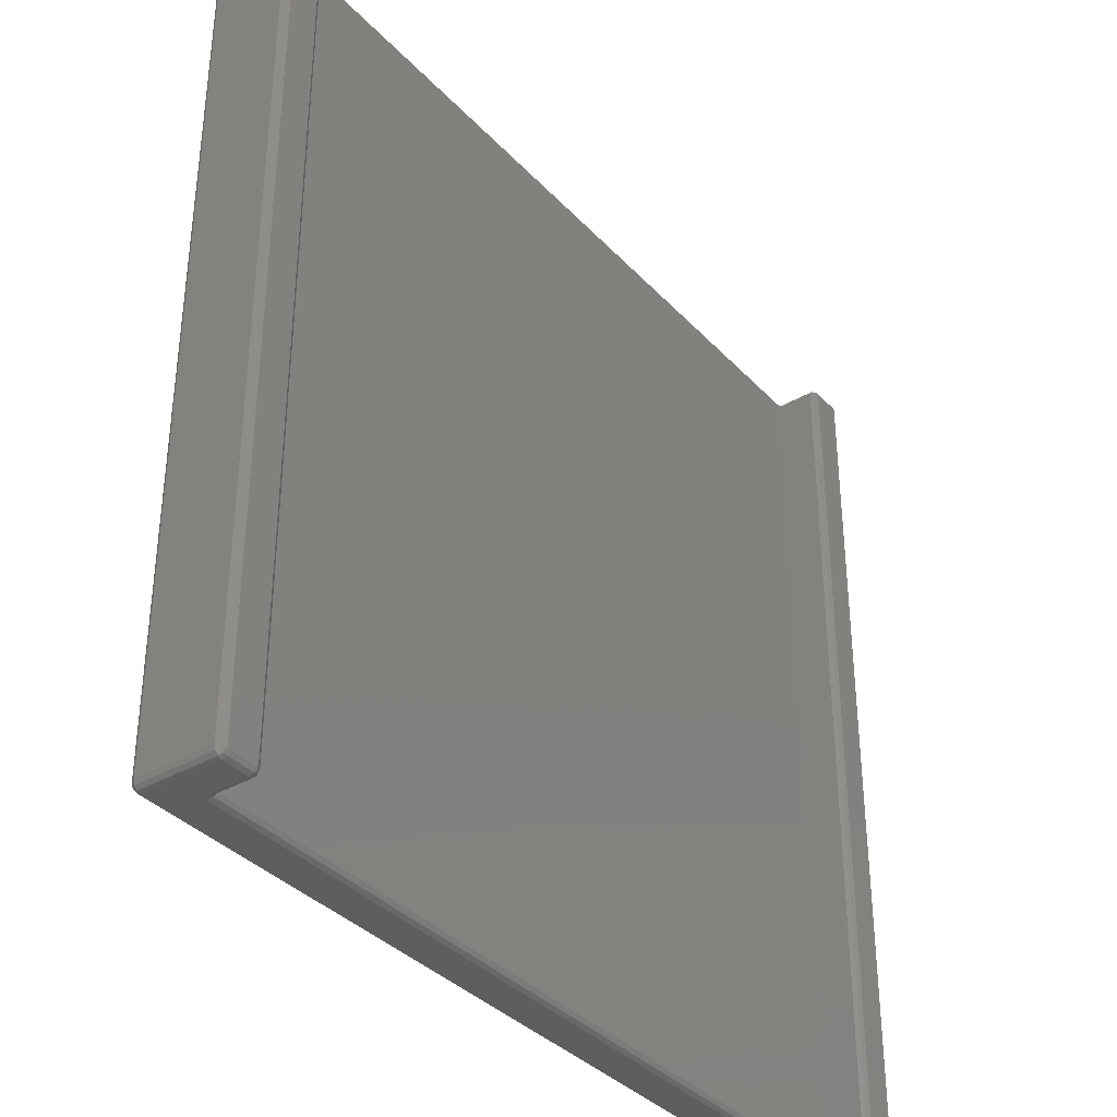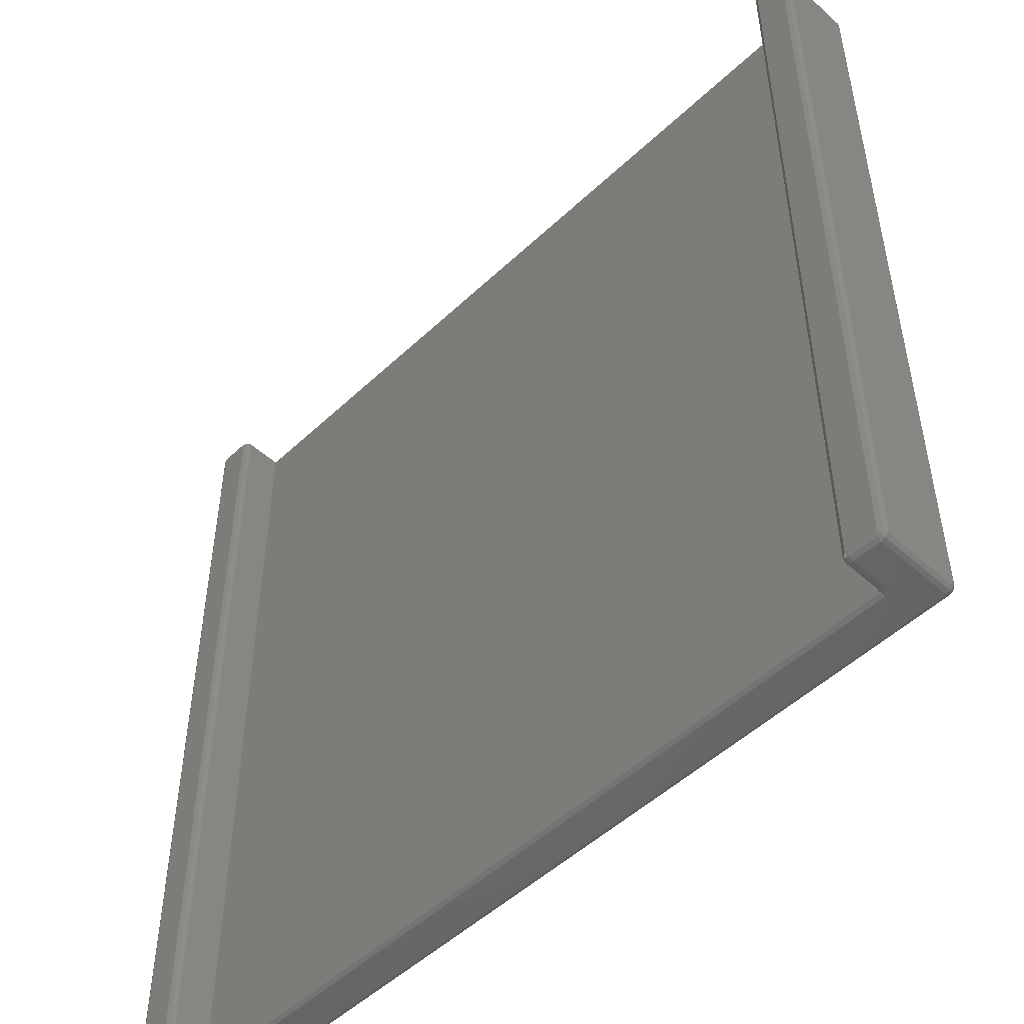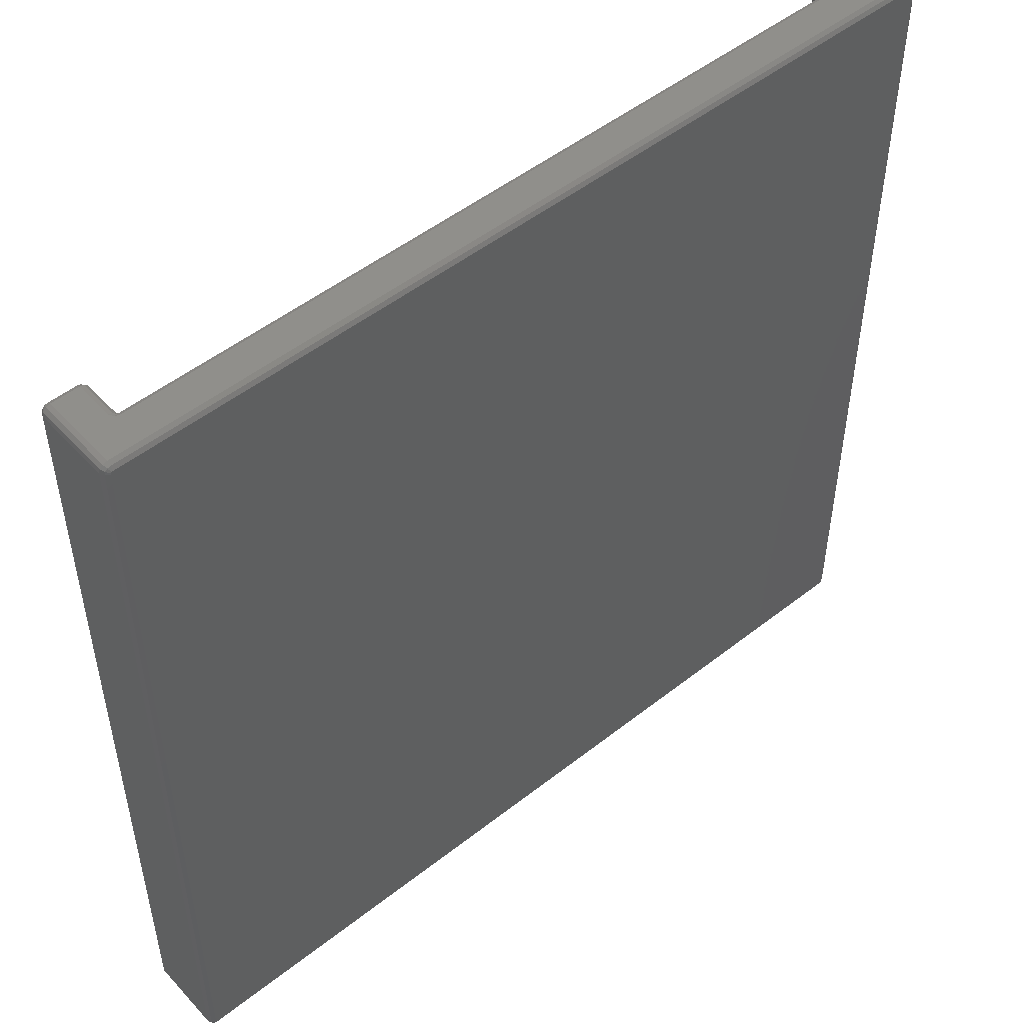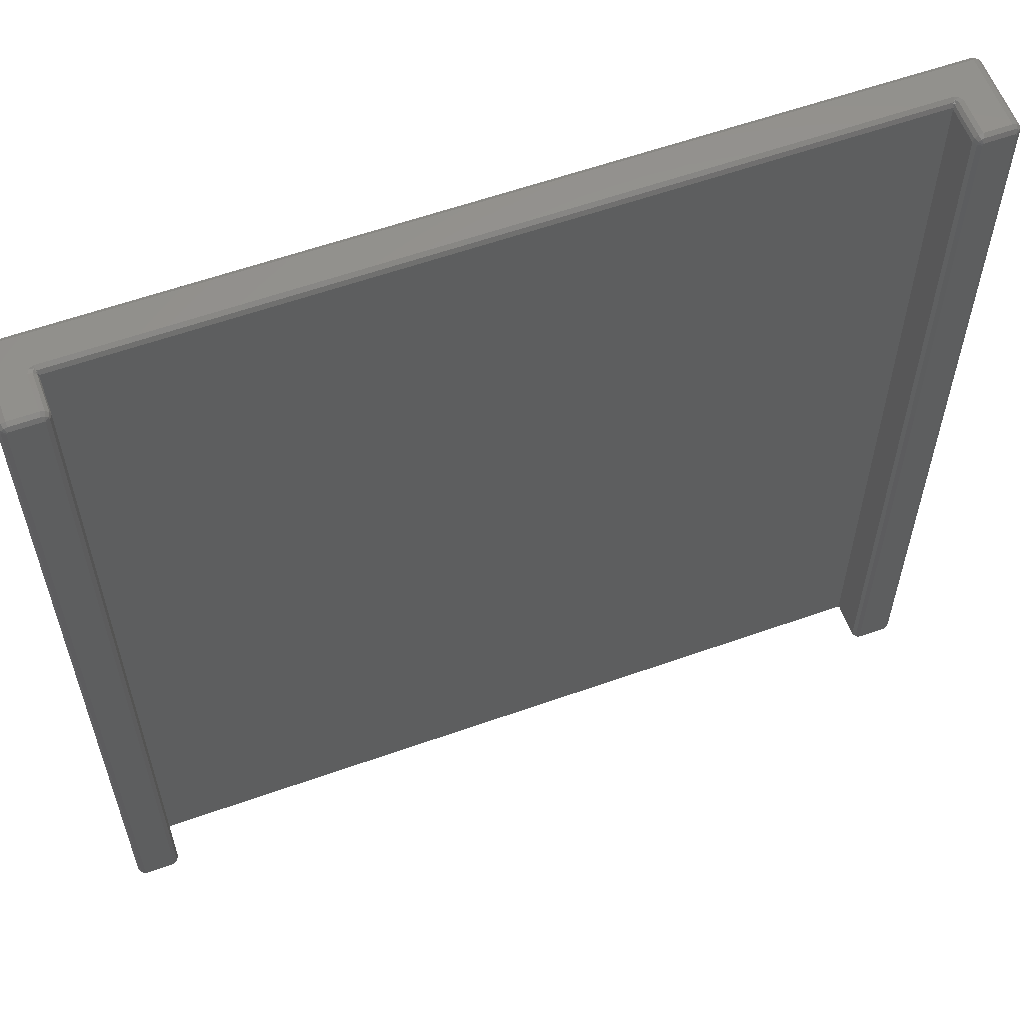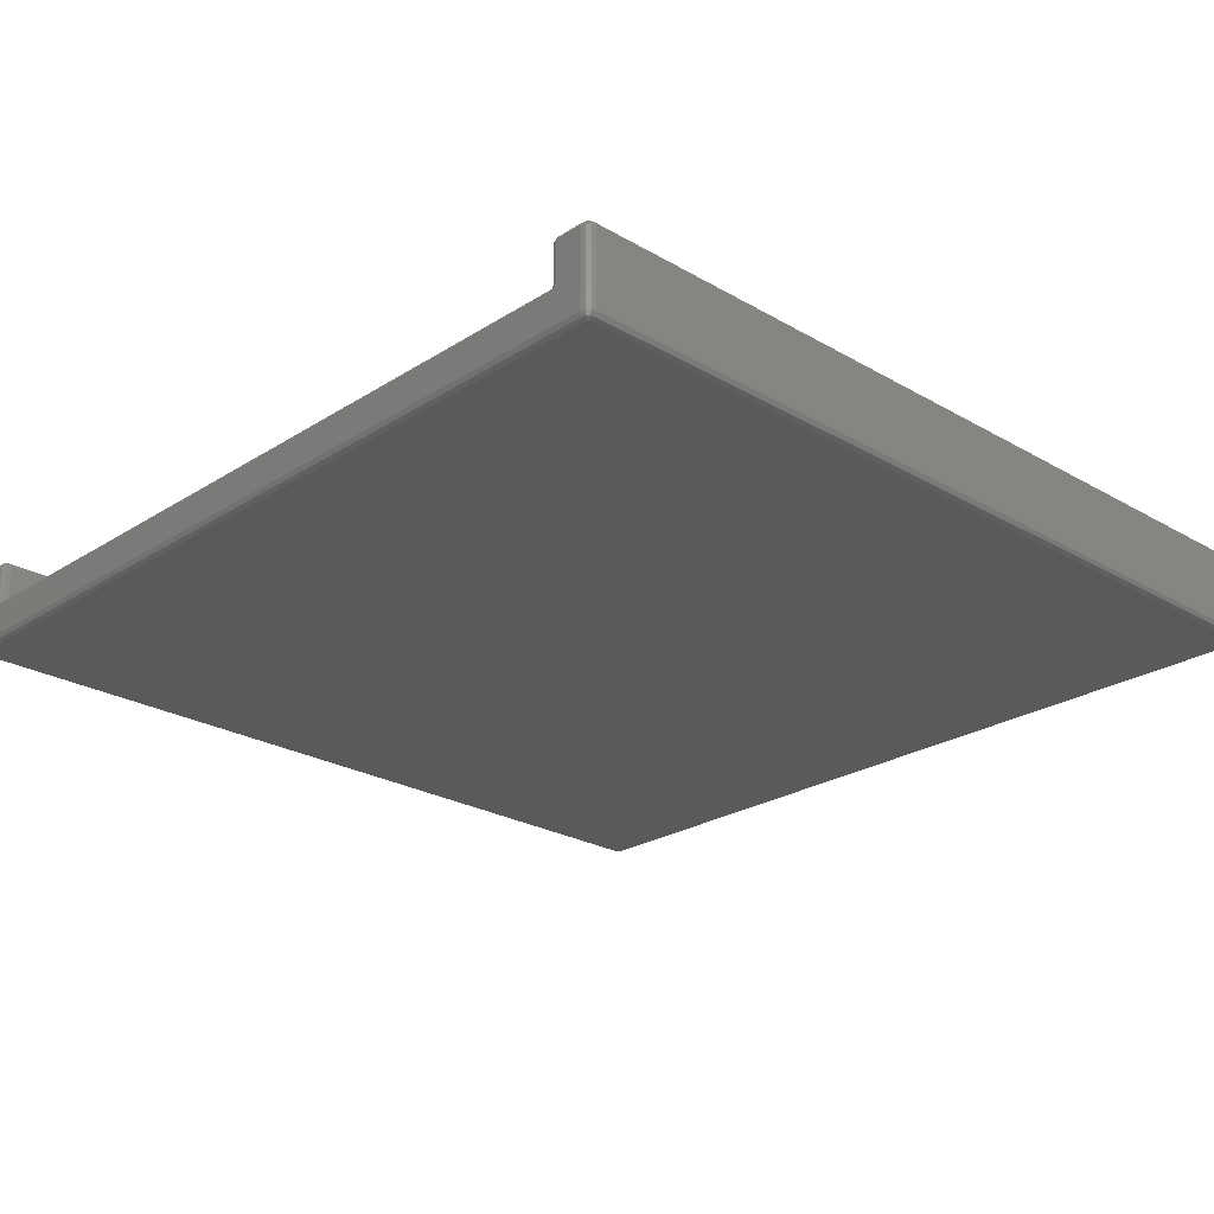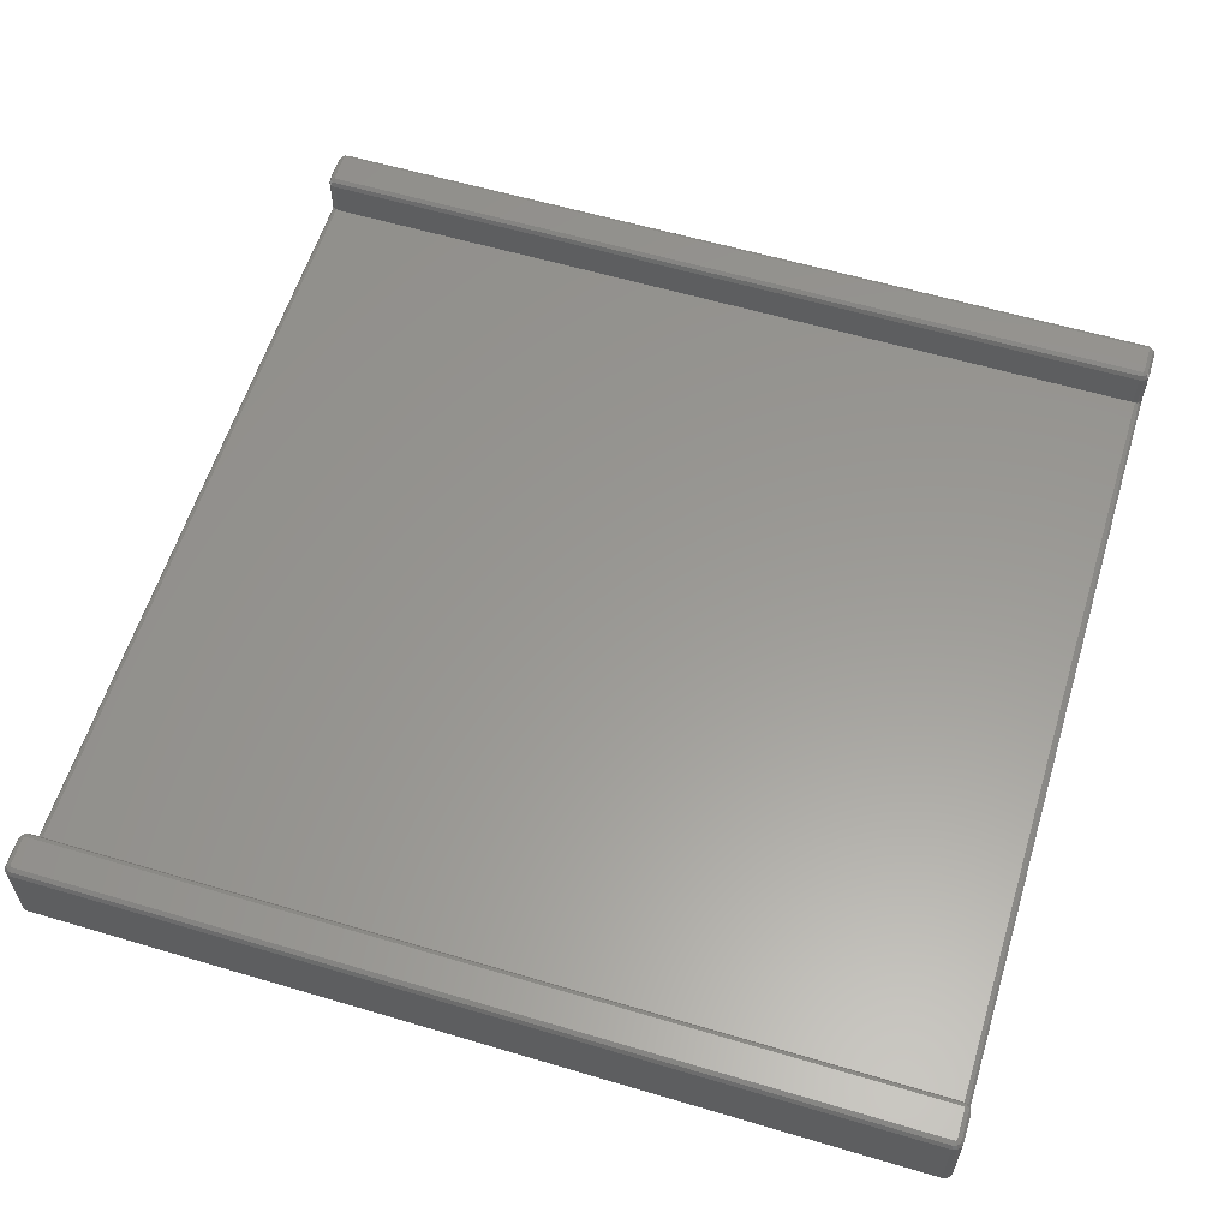
<metadata>
{"format":"stl","ext":"stl","renderer":"f3d","projection":"perspective","resolution":1024,"background":"white","views":[{"elev":-36.3,"azim":-53.2,"up":"+Y"},{"elev":-50.4,"azim":45.8,"up":"+Y"},{"elev":50.8,"azim":139.4,"up":"+Y"},{"elev":58.9,"azim":-20.1,"up":"+Y"},{"elev":-24.5,"azim":-133.7,"up":"+Z"},{"elev":59.3,"azim":-73.0,"up":"+Z"}]}
</metadata>
<code>
# stl→obj: 208 verts, 412 faces
v -0.4965 -0.4939 0.9026
v -0.5 -0.4903 0.9071
v -0.4974 -0.4903 0.9026
v -0.4939 0.4965 0.9026
v -0.4952 0.4987 0.9071
v -0.4903 0.5 0.9071
v 0.4952 0.4987 0.9071
v 0.4903 0.5 0.9929
v 0.4952 0.4987 0.9929
v 0.4903 0.5 0.9071
v 0.4516 0.4987 0.9452
v -0.4518 0.4974 0.9474
v 0.4518 0.4974 0.9474
v -0.4516 0.4987 0.9452
v 0.4526 0.5 0.9429
v -0.4526 0.5 0.9429
v -0.5 0.4903 0.9071
v -0.4974 0.4903 0.9026
v 0.4987 -0.4952 0.9071
v 0.4965 -0.4939 0.9026
v 0.5 -0.4903 0.9071
v -0.4926 0.4916 0.9
v -0.4965 0.4939 0.9026
v 0.4926 -0.4916 0.9
v 0.4974 -0.4903 0.9026
v -0.4916 0.4926 0.9
v -0.4903 0.4929 0.9
v -0.4903 0.4974 0.9026
v -0.4903 -0.5 0.9929
v -0.4597 -0.5 0.95
v -0.4597 -0.5 0.9929
v -0.4903 -0.5 0.9071
v -0.4526 -0.5 0.9429
v 0.4526 -0.5 0.9429
v -0.4571 -0.5 0.9455
v 0.4597 -0.5 0.95
v 0.4903 -0.5 0.9929
v 0.4597 -0.5 0.9929
v 0.4903 -0.5 0.9071
v 0.4571 -0.5 0.9455
v 0.4597 0.5 0.95
v 0.4597 0.5 0.9929
v 0.4571 0.5 0.9455
v -0.4597 0.5 0.95
v -0.4903 0.5 0.9929
v -0.4597 0.5 0.9929
v -0.4571 0.5 0.9455
v 0.5 -0.4903 0.9929
v 0.5 0.4903 0.9071
v 0.5 0.4903 0.9929
v 0.4916 0.4926 0.9
v 0.4903 0.4929 0.9
v 0.4903 0.4974 0.9026
v 0.4939 0.4965 0.9026
v 0.4929 -0.4903 0.9
v 0.4974 0.4903 0.9026
v 0.4929 0.4903 0.9
v -0.4926 -0.4916 0.9
v 0.45 0.4965 0.948
v -0.45 0.4965 0.948
v 0.45 0.4939 0.9495
v -0.45 0.4939 0.9495
v 0.4507 0.4929 0.95
v -0.4507 0.4929 0.95
v -0.4987 0.4952 0.9071
v -0.4929 -0.4903 0.9
v 0.4987 -0.4952 0.9929
v 0.4952 -0.4987 0.9929
v 0.4952 -0.4987 0.9071
v 0.4939 -0.4965 0.9026
v -0.4952 -0.4987 0.9071
v -0.4987 -0.4952 0.9929
v -0.4987 -0.4952 0.9071
v -0.4952 -0.4987 0.9929
v 0.45 -0.4939 0.9495
v -0.45 -0.4939 0.9495
v 0.45 -0.4965 0.948
v 0.4507 -0.4929 0.95
v -0.4507 -0.4929 0.95
v -0.45 -0.4965 0.948
v 0.4518 -0.4974 0.9474
v -0.4518 -0.4974 0.9474
v -0.4516 -0.4987 0.9452
v 0.4516 -0.4987 0.9452
v -0.4952 0.4987 0.9929
v -0.4987 0.4952 0.9929
v 0.4987 0.4952 0.9929
v 0.4987 0.4952 0.9071
v 0.4965 0.4939 0.9026
v 0.4926 0.4916 0.9
v 0.4916 -0.4926 0.9
v -0.4939 -0.4965 0.9026
v -0.4903 -0.4974 0.9026
v 0.4903 -0.4974 0.9026
v -0.5 0.4903 0.9929
v -0.5 -0.4903 0.9929
v -0.4929 0.4903 0.9
v -0.4916 -0.4926 0.9
v -0.4903 -0.4929 0.9
v 0.4903 -0.4929 0.9
v 0.45 0.4903 0.95
v -0.45 0.4903 0.95
v 0.45 -0.4903 0.95
v 0.4503 0.4916 0.95
v -0.4503 0.4916 0.95
v -0.45 -0.4903 0.95
v 0.4503 -0.4916 0.95
v -0.4503 -0.4916 0.95
v -0.4571 -0.4903 1
v -0.4574 -0.4916 1
v -0.4526 -0.4903 0.9974
v -0.4535 -0.4939 0.9974
v -0.4965 0.4939 0.9974
v -0.4974 0.4903 0.9974
v -0.4939 -0.4965 0.9974
v -0.4974 -0.4903 0.9974
v -0.45 -0.4903 0.9929
v -0.4509 -0.4939 0.95
v -0.4513 -0.4952 0.9929
v -0.4513 -0.4952 0.95
v -0.4513 0.4952 0.9929
v -0.4509 0.4939 0.95
v -0.4513 0.4952 0.95
v -0.45 0.4903 0.9929
v -0.4903 -0.4929 1
v -0.4597 -0.4974 0.9974
v -0.4597 -0.4929 1
v -0.4903 -0.4974 0.9974
v -0.4965 -0.4939 0.9974
v -0.4929 -0.4903 1
v -0.4926 -0.4916 1
v -0.4535 0.4939 0.9974
v -0.4571 0.4903 1
v -0.4526 0.4903 0.9974
v -0.4561 -0.4965 0.9974
v -0.4548 -0.4987 0.9929
v -0.4916 -0.4926 1
v -0.4584 -0.4926 1
v -0.4929 0.4903 1
v -0.4903 0.4974 0.9974
v -0.4939 0.4965 0.9974
v -0.4916 0.4926 1
v -0.4574 0.4916 1
v -0.4548 -0.4987 0.95
v -0.4926 0.4916 1
v -0.4597 0.4974 0.9974
v -0.4561 0.4965 0.9974
v -0.4584 0.4926 1
v -0.4548 0.4987 0.9929
v -0.4903 0.4929 1
v -0.4597 0.4929 1
v -0.4548 0.4987 0.95
v -0.4508 -0.4952 0.9492
v -0.4521 0.4965 0.9492
v -0.4508 0.4952 0.9492
v -0.4522 0.4987 0.9455
v -0.4521 -0.4965 0.9492
v -0.4522 -0.4987 0.9455
v 0.4521 -0.4965 0.9492
v 0.4522 -0.4987 0.9455
v 0.4521 0.4965 0.9492
v 0.4522 0.4987 0.9455
v 0.4508 0.4952 0.9492
v 0.4509 0.4939 0.95
v 0.4509 -0.4939 0.95
v 0.4508 -0.4952 0.9492
v 0.4548 0.4987 0.9929
v 0.4548 0.4987 0.95
v 0.45 0.4903 0.9929
v 0.45 -0.4903 0.9929
v 0.4929 -0.4903 1
v 0.4926 -0.4916 1
v 0.4974 -0.4903 0.9974
v 0.4965 -0.4939 0.9974
v 0.4535 0.4939 0.9974
v 0.4526 0.4903 0.9974
v 0.4561 -0.4965 0.9974
v 0.4548 -0.4987 0.9929
v 0.4526 -0.4903 0.9974
v 0.4597 -0.4929 1
v 0.4903 -0.4974 0.9974
v 0.4903 -0.4929 1
v 0.4597 -0.4974 0.9974
v 0.4513 -0.4952 0.9929
v 0.4535 -0.4939 0.9974
v 0.4571 -0.4903 1
v 0.4574 -0.4916 1
v 0.4965 0.4939 0.9974
v 0.4548 -0.4987 0.95
v 0.4513 -0.4952 0.95
v 0.4929 0.4903 1
v 0.4974 0.4903 0.9974
v 0.4939 -0.4965 0.9974
v 0.4584 -0.4926 1
v 0.4916 -0.4926 1
v 0.4597 0.4974 0.9974
v 0.4561 0.4965 0.9974
v 0.4584 0.4926 1
v 0.4926 0.4916 1
v 0.4513 0.4952 0.95
v 0.4513 0.4952 0.9929
v 0.4571 0.4903 1
v 0.4574 0.4916 1
v 0.4903 0.4974 0.9974
v 0.4939 0.4965 0.9974
v 0.4916 0.4926 1
v 0.4597 0.4929 1
v 0.4903 0.4929 1
f 1 2 3
f 4 5 6
f 7 8 9
f 8 7 10
f 11 12 13
f 11 14 12
f 15 14 11
f 14 15 16
f 3 17 18
f 17 3 2
f 19 20 21
f 22 18 23
f 20 24 25
f 22 4 26
f 4 22 23
f 27 26 28
f 29 30 31
f 32 30 29
f 33 32 34
f 35 32 33
f 30 32 35
f 36 37 38
f 39 36 40
f 36 39 37
f 34 39 40
f 39 34 32
f 8 41 42
f 10 41 8
f 15 10 16
f 43 10 15
f 41 10 43
f 44 45 46
f 6 44 47
f 44 6 45
f 16 6 47
f 6 16 10
f 48 49 50
f 49 48 21
f 28 4 6
f 51 52 53
f 51 53 54
f 55 56 25
f 56 55 57
f 1 3 58
f 59 60 61
f 13 60 59
f 60 13 12
f 62 61 60
f 61 62 63
f 63 62 64
f 18 17 23
f 4 65 5
f 65 4 23
f 54 10 7
f 21 56 49
f 56 21 25
f 53 6 10
f 6 53 28
f 58 3 66
f 67 21 48
f 21 67 19
f 21 20 25
f 27 53 52
f 53 27 28
f 68 19 67
f 19 68 69
f 19 70 20
f 70 19 69
f 71 72 73
f 72 71 74
f 75 76 77
f 78 76 75
f 76 78 79
f 80 77 76
f 77 80 81
f 81 80 82
f 83 81 82
f 83 84 81
f 33 84 83
f 84 33 34
f 65 85 5
f 85 65 86
f 87 7 9
f 7 87 88
f 88 54 7
f 54 88 89
f 57 90 56
f 23 17 65
f 70 24 20
f 24 70 91
f 54 53 10
f 32 71 92
f 26 4 28
f 32 92 93
f 69 39 70
f 93 39 32
f 39 93 94
f 17 86 65
f 86 17 95
f 2 95 17
f 95 2 96
f 6 85 45
f 85 6 5
f 56 89 49
f 56 90 89
f 25 24 55
f 97 18 22
f 93 98 99
f 93 100 94
f 100 93 99
f 3 97 66
f 97 3 18
f 93 92 98
f 92 58 98
f 58 92 1
f 100 55 24
f 55 100 57
f 100 24 91
f 52 57 100
f 57 52 90
f 90 52 51
f 99 52 100
f 99 27 52
f 66 99 98
f 99 66 27
f 66 98 58
f 97 27 66
f 27 97 26
f 26 97 22
f 91 94 100
f 92 73 1
f 73 92 71
f 39 68 37
f 68 39 69
f 49 89 88
f 50 88 87
f 88 50 49
f 70 39 94
f 70 94 91
f 71 29 74
f 29 71 32
f 73 96 2
f 96 73 72
f 73 2 1
f 90 54 89
f 54 90 51
f 101 102 103
f 104 102 101
f 63 102 104
f 63 105 102
f 105 63 64
f 106 103 102
f 103 106 107
f 107 106 78
f 108 78 106
f 78 108 79
f 109 110 111
f 111 110 112
f 113 95 114
f 115 74 29
f 96 114 95
f 114 96 116
f 117 118 106
f 119 118 117
f 118 119 120
f 121 122 123
f 124 122 121
f 122 124 102
f 125 126 127
f 126 125 128
f 72 115 129
f 115 72 74
f 130 116 131
f 131 116 129
f 121 132 124
f 117 102 124
f 102 117 106
f 116 96 129
f 133 111 134
f 111 133 109
f 111 112 117
f 128 115 29
f 135 119 112
f 119 135 136
f 29 126 128
f 126 29 31
f 125 137 128
f 138 126 135
f 110 135 112
f 135 110 138
f 117 112 119
f 114 130 139
f 130 114 116
f 140 141 142
f 127 126 138
f 134 143 133
f 30 136 31
f 136 30 144
f 136 120 119
f 120 136 144
f 145 114 139
f 137 115 128
f 129 96 72
f 46 146 147
f 111 124 134
f 124 111 117
f 132 143 134
f 126 31 135
f 135 31 136
f 147 146 148
f 131 115 137
f 115 131 129
f 45 85 141
f 113 114 145
f 149 46 147
f 45 141 140
f 140 142 150
f 46 140 146
f 140 46 45
f 140 151 146
f 151 140 150
f 146 151 148
f 121 152 149
f 152 121 123
f 152 46 149
f 46 152 44
f 86 141 85
f 141 86 113
f 86 95 113
f 147 121 149
f 121 147 132
f 141 145 142
f 145 141 113
f 124 132 134
f 147 143 132
f 143 147 148
f 151 133 143
f 133 139 109
f 151 143 148
f 130 109 139
f 133 151 139
f 127 109 130
f 139 151 150
f 109 127 110
f 139 150 142
f 110 127 138
f 139 142 145
f 127 130 125
f 125 130 137
f 137 130 131
f 118 120 153
f 118 108 106
f 154 123 155
f 123 154 152
f 152 154 156
f 123 122 155
f 144 157 120
f 157 144 158
f 120 157 153
f 47 152 156
f 152 47 44
f 105 122 102
f 35 144 30
f 144 35 158
f 81 159 77
f 81 160 159
f 160 81 84
f 161 13 59
f 162 13 161
f 13 162 11
f 161 59 163
f 61 163 59
f 163 61 164
f 15 162 43
f 162 15 11
f 165 75 166
f 166 77 159
f 77 166 75
f 34 160 84
f 160 34 40
f 107 78 165
f 165 78 75
f 164 61 63
f 63 104 164
f 157 82 80
f 158 82 157
f 82 158 83
f 62 122 64
f 105 64 122
f 60 155 62
f 155 60 154
f 62 155 122
f 79 108 118
f 76 79 118
f 76 153 80
f 153 76 118
f 80 153 157
f 33 158 35
f 158 33 83
f 16 156 14
f 156 16 47
f 12 154 60
f 12 156 154
f 156 12 14
f 41 167 42
f 167 41 168
f 103 169 101
f 169 103 170
f 171 172 173
f 173 172 174
f 175 169 176
f 177 178 38
f 170 176 169
f 176 170 179
f 180 181 182
f 181 180 183
f 184 177 185
f 177 184 178
f 186 179 187
f 187 179 185
f 87 188 50
f 189 38 178
f 38 189 36
f 179 170 185
f 189 184 190
f 184 189 178
f 191 173 192
f 173 191 171
f 173 174 48
f 183 177 38
f 193 67 174
f 67 193 68
f 38 181 183
f 181 38 37
f 180 194 183
f 195 181 193
f 172 193 174
f 193 172 195
f 48 174 67
f 196 197 198
f 165 170 103
f 184 165 190
f 165 184 170
f 182 181 195
f 192 199 191
f 200 167 168
f 167 200 201
f 176 186 202
f 186 176 179
f 203 176 202
f 194 177 183
f 185 170 184
f 8 204 205
f 173 50 192
f 50 173 48
f 188 199 192
f 181 37 193
f 193 37 68
f 205 204 206
f 187 177 194
f 177 187 185
f 42 167 197
f 175 176 203
f 9 8 205
f 164 201 200
f 169 164 101
f 164 169 201
f 42 197 196
f 196 198 207
f 8 196 204
f 196 8 42
f 196 208 204
f 208 196 207
f 204 208 206
f 201 197 167
f 197 201 175
f 201 169 175
f 205 87 9
f 87 205 188
f 197 203 198
f 203 197 175
f 50 188 192
f 205 199 188
f 199 205 206
f 208 191 199
f 191 202 171
f 208 199 206
f 186 171 202
f 191 208 202
f 182 171 186
f 202 208 207
f 171 182 172
f 202 207 198
f 172 182 195
f 202 198 203
f 182 186 180
f 180 186 194
f 194 186 187
f 164 104 101
f 43 168 41
f 168 43 162
f 161 168 162
f 200 161 163
f 161 200 168
f 164 200 163
f 40 189 160
f 189 40 36
f 190 165 166
f 107 165 103
f 159 190 166
f 190 159 189
f 189 159 160

</code>
